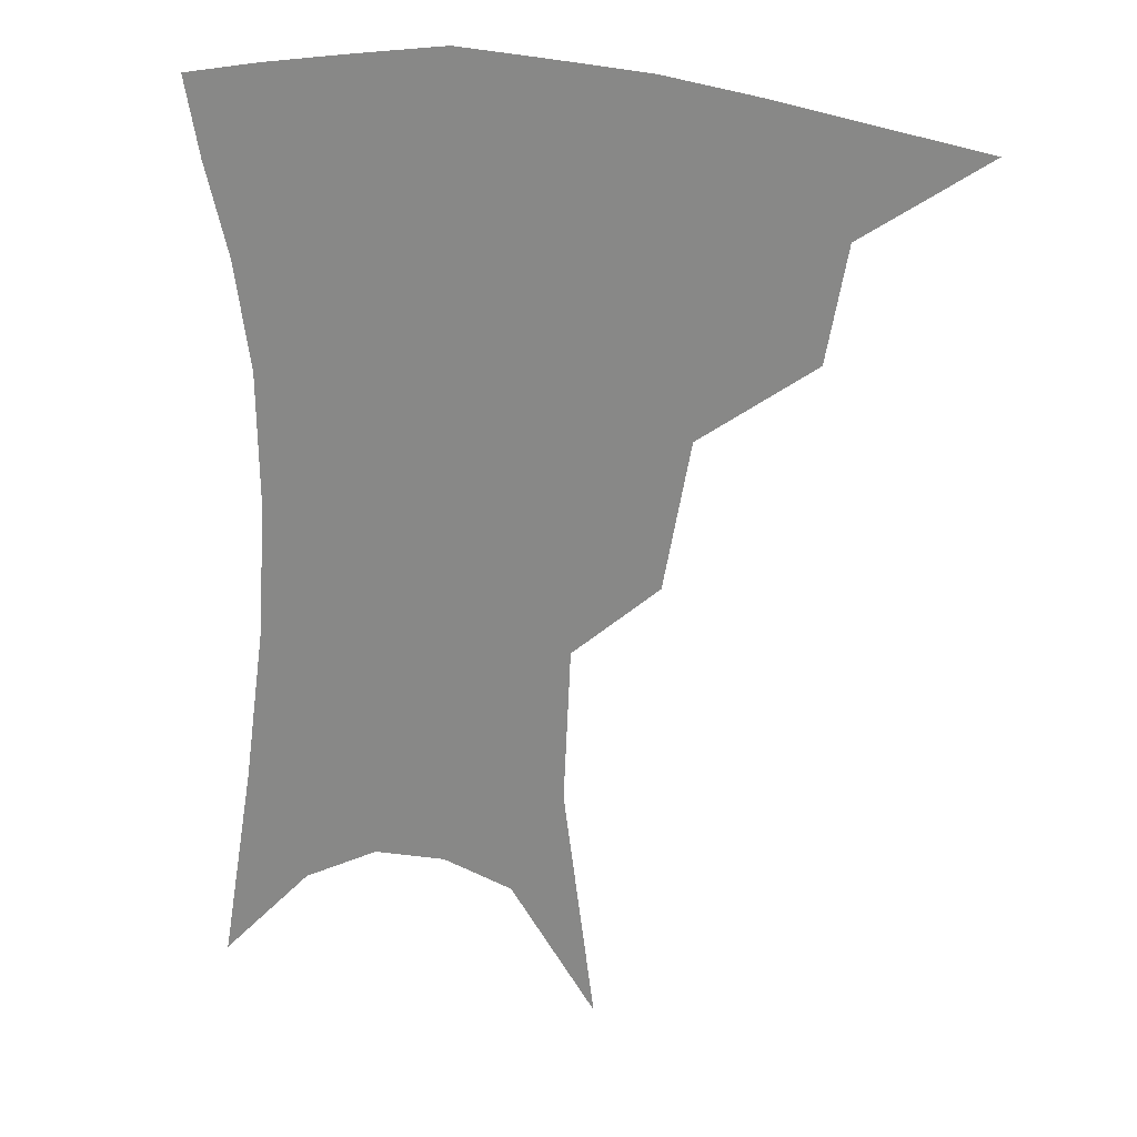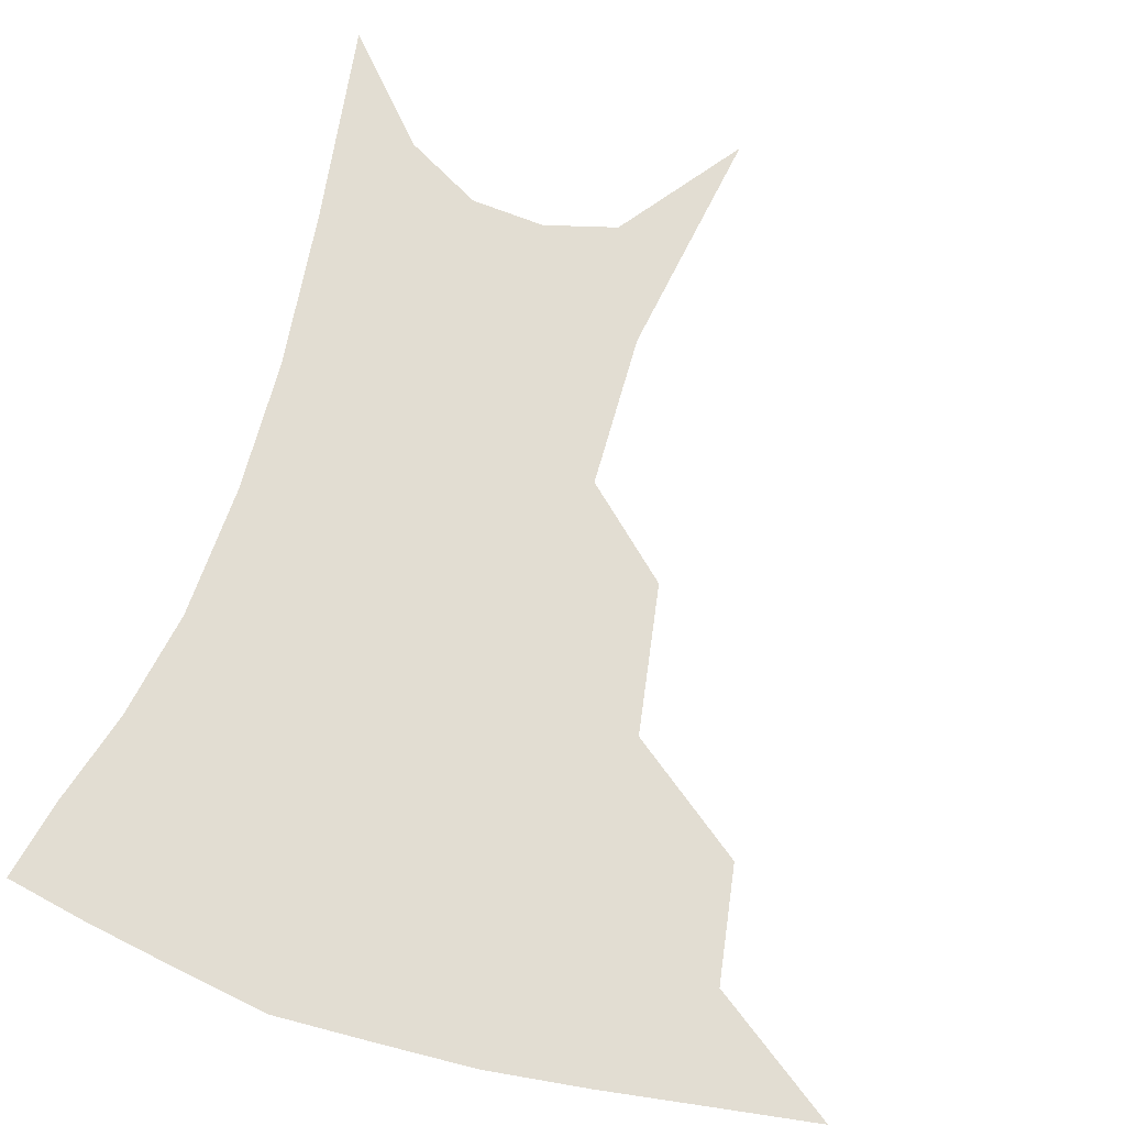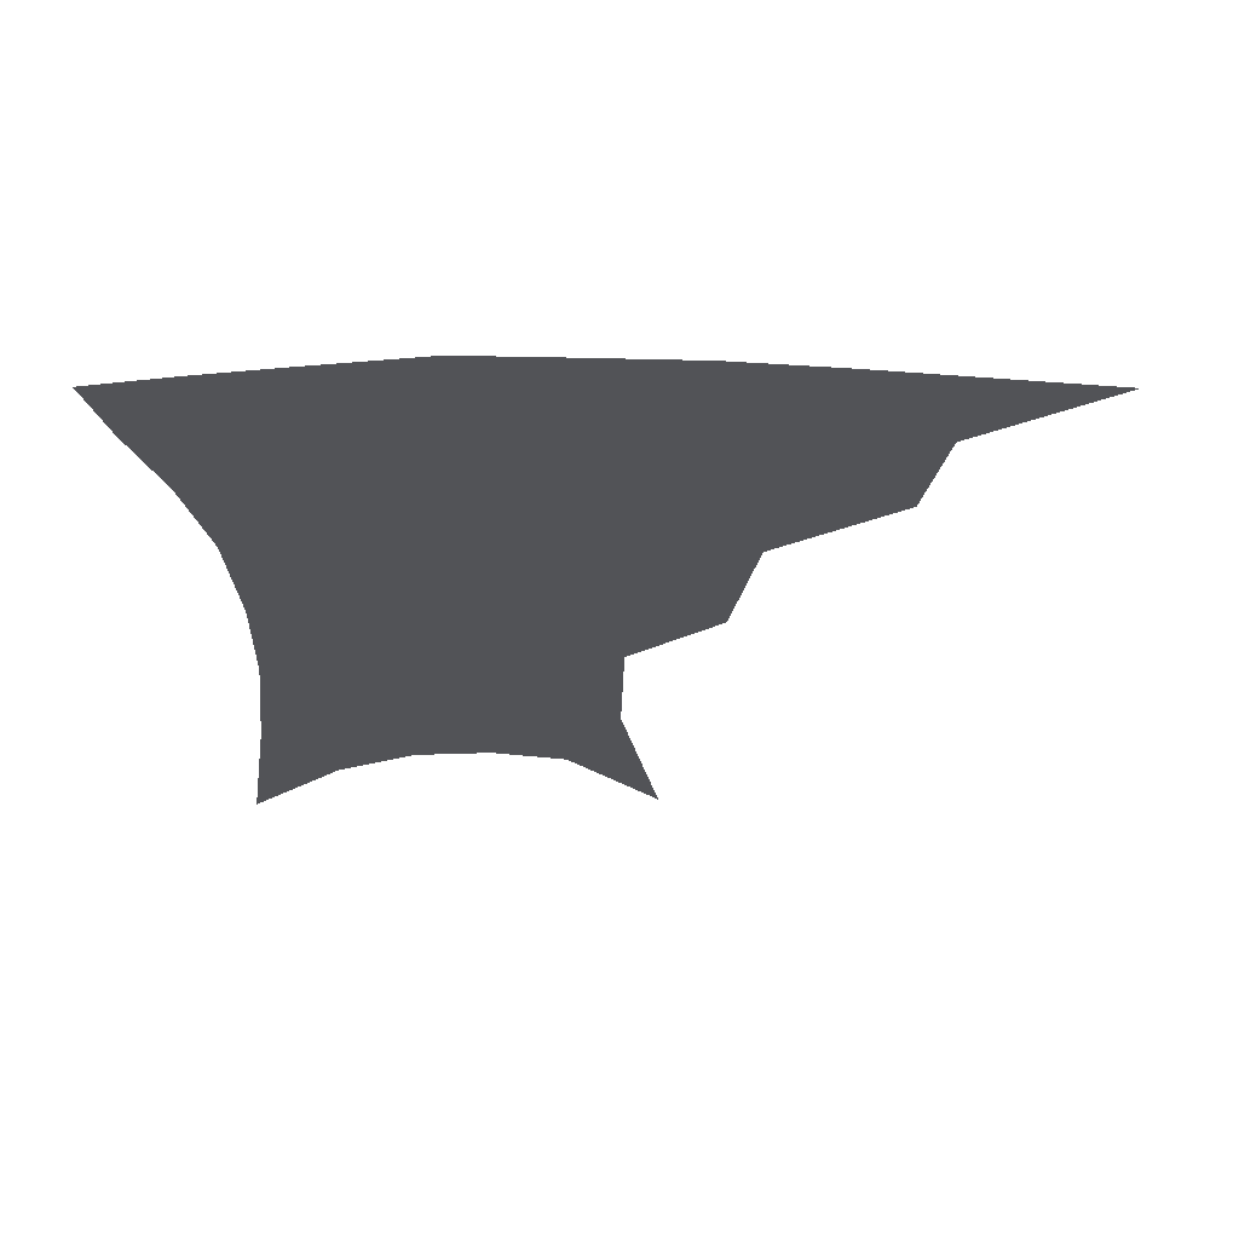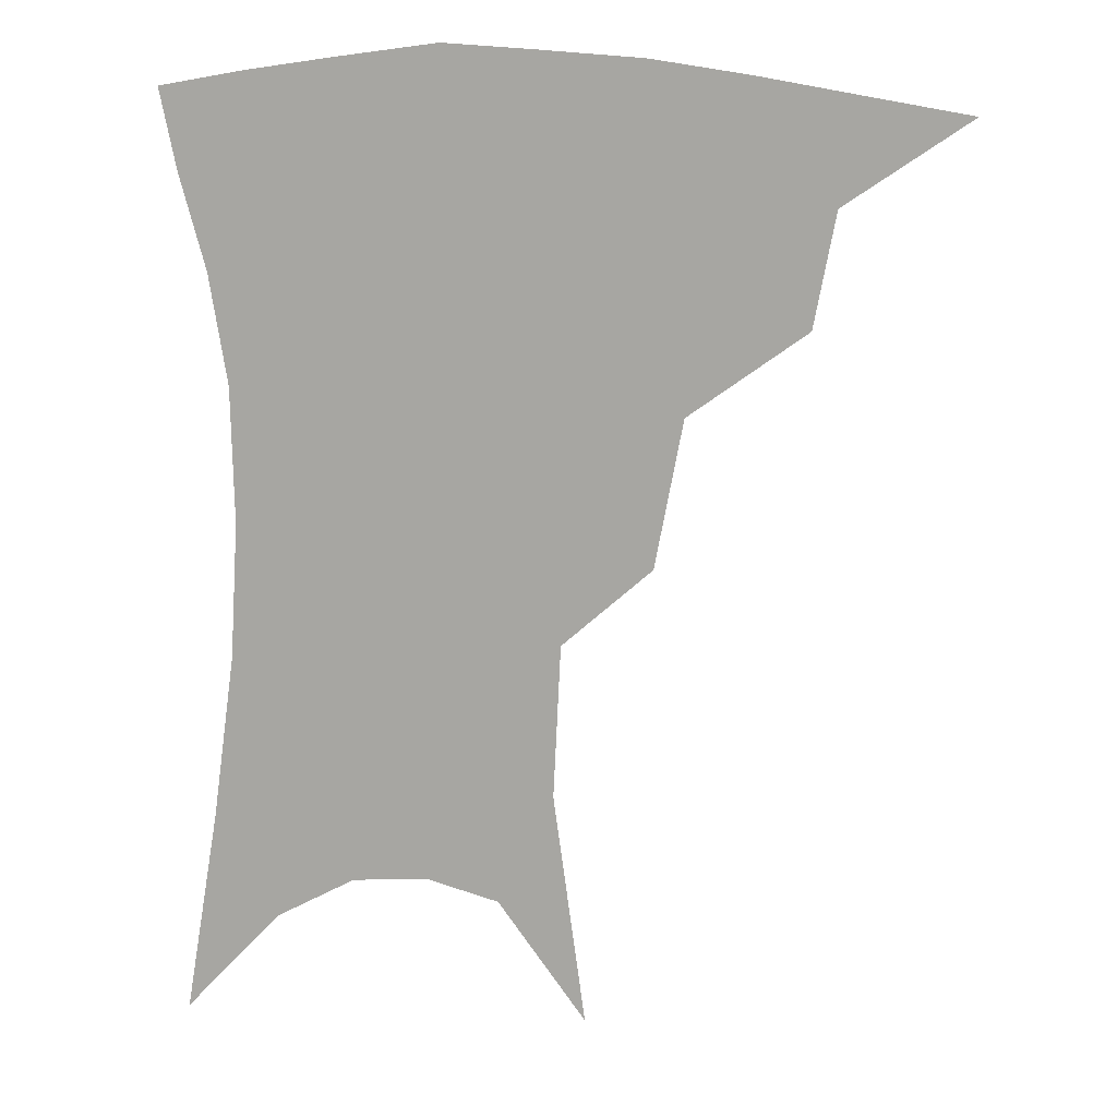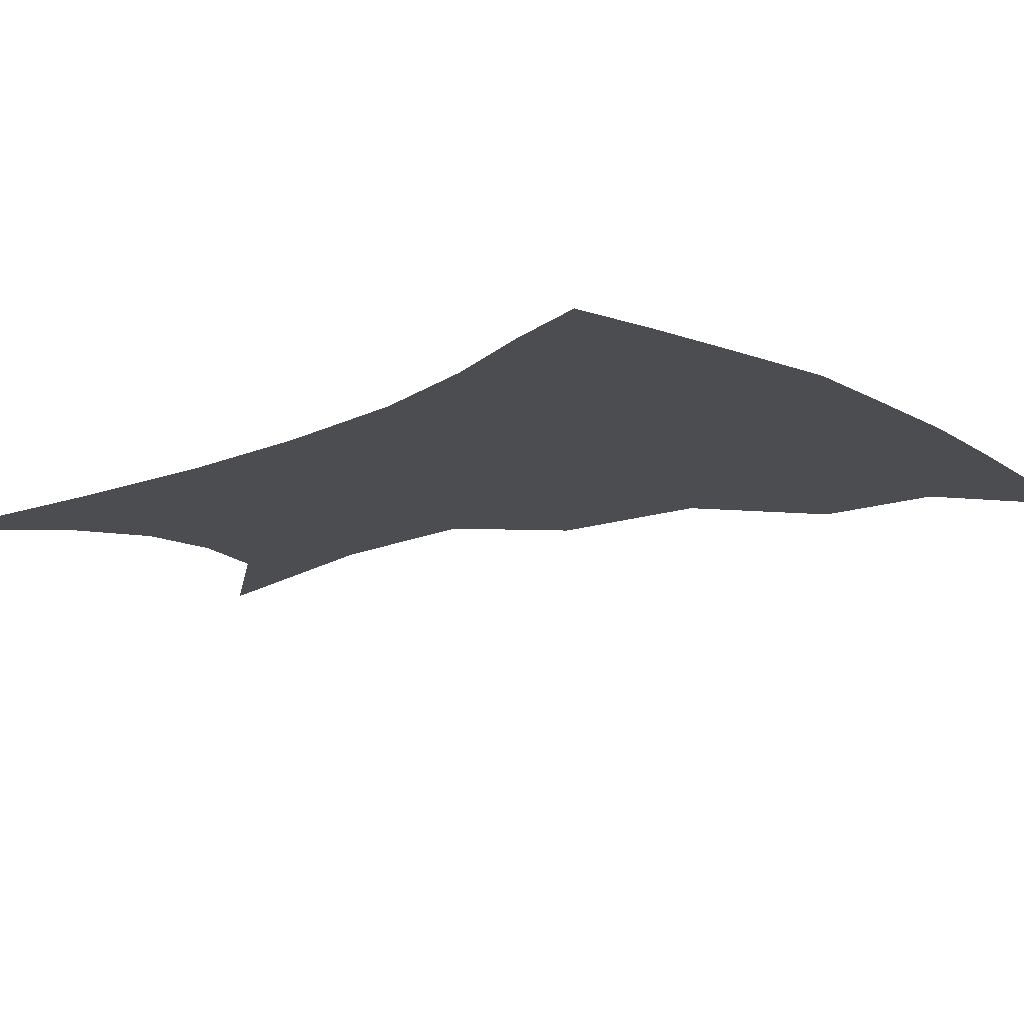
<metadata>
{"format":"obj","ext":"obj","renderer":"f3d","projection":"perspective","resolution":1024,"background":"white","views":[{"elev":22.5,"azim":-161.4,"up":"+Y"},{"elev":68.3,"azim":-161.6,"up":"+Z"},{"elev":-22.3,"azim":-178.5,"up":"+Z"},{"elev":14.6,"azim":-173.4,"up":"+Y"},{"elev":-16.1,"azim":134.9,"up":"+Z"}]}
</metadata>
<code>
v 464.7 347.3 0
v 504.6 292.8 0
v 498.8 324.1 0
v 493.3 352.2 0
v 544.5 228.7 0
v 536.8 269.5 0
v 530.3 301.8 0
v 525.7 330 0
v 520.7 357 0
v 562.3 98.88 0
v 571.1 164.1 0
v 569.1 206.9 0
v 562.9 247.3 0
v 558.5 281.7 0
v 555.2 309.4 0
v 551.6 334.3 0
v 547.5 361 0
v 586.4 133 0
v 588.8 179.8 0
v 585.5 219.9 0
v 582 257.4 0
v 579.9 286.9 0
v 578.7 312.8 0
v 578.1 336.9 0
v 574.6 362.9 0
v 606.2 138.8 0
v 605.5 185.4 0
v 602.6 225 0
v 600.8 260.7 0
v 600.8 290 0
v 601.4 314.7 0
v 601.9 337.9 0
v 600 364.5 0
v 626.7 137.6 0
v 622.4 188.1 0
v 619.8 225.7 0
v 619.3 258.7 0
v 620.6 288.2 0
v 622.9 313.9 0
v 625.3 337.2 0
v 627.2 360.8 0
v 648.2 126 0
v 640.9 179.9 0
v 638 218 0
v 637.5 251.9 0
v 639.2 285.5 0
v 643.4 312.5 0
v 647.9 335 0
v 651 357.3 0
v 674.6 97.55 0
v 665 155.2 0
v 658.8 200.7 0
v 656.5 238.2 0
v 657.2 275.3 0
v 661.9 305.4 0
v 668.8 331.5 0
v 673.2 353.3 0
v 721 361 0
f 3 4 1
f 6 7 2
f 2 7 3
f 7 8 3
f 3 8 4
f 8 9 4
f 12 13 5
f 5 13 6
f 13 14 6
f 6 14 7
f 14 15 7
f 7 15 8
f 15 16 8
f 8 16 9
f 16 17 9
f 10 18 11
f 18 19 11
f 11 19 12
f 19 20 12
f 12 20 13
f 20 21 13
f 13 21 14
f 21 22 14
f 14 22 15
f 22 23 15
f 15 23 16
f 23 24 16
f 16 24 17
f 24 25 17
f 18 26 19
f 26 27 19
f 19 27 20
f 27 28 20
f 20 28 21
f 28 29 21
f 21 29 22
f 29 30 22
f 22 30 23
f 30 31 23
f 23 31 24
f 31 32 24
f 24 32 25
f 32 33 25
f 26 34 27
f 34 35 27
f 27 35 28
f 35 36 28
f 28 36 29
f 36 37 29
f 29 37 30
f 37 38 30
f 30 38 31
f 38 39 31
f 31 39 32
f 39 40 32
f 32 40 33
f 40 41 33
f 34 42 35
f 42 43 35
f 35 43 36
f 43 44 36
f 36 44 37
f 44 45 37
f 37 45 38
f 45 46 38
f 38 46 39
f 46 47 39
f 39 47 40
f 47 48 40
f 40 48 41
f 48 49 41
f 42 50 43
f 50 51 43
f 43 51 44
f 51 52 44
f 44 52 45
f 52 53 45
f 45 53 46
f 53 54 46
f 46 54 47
f 54 55 47
f 47 55 48
f 55 56 48
f 48 56 49
f 56 57 49

</code>
